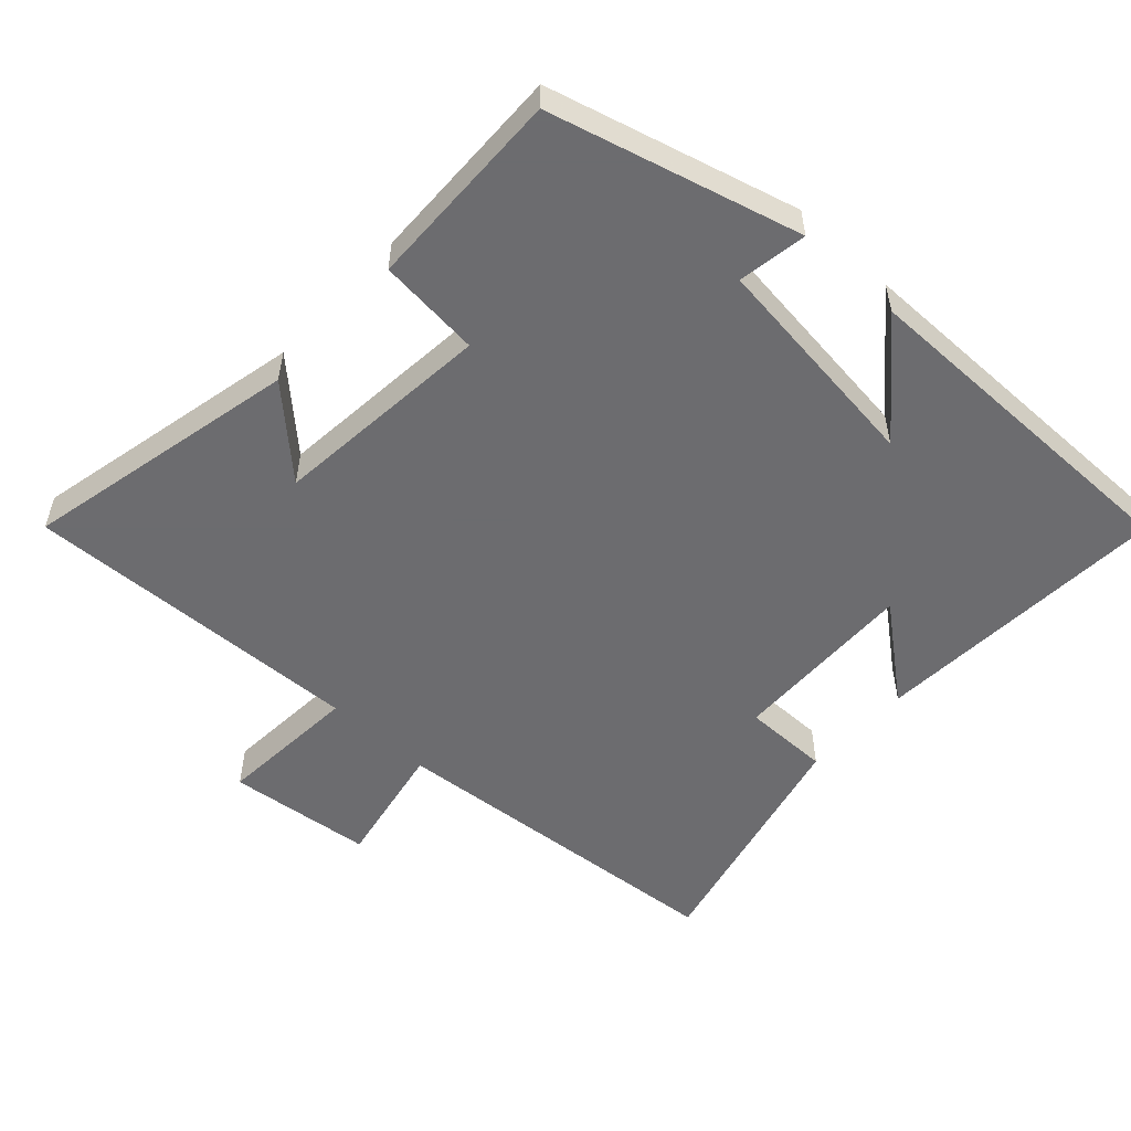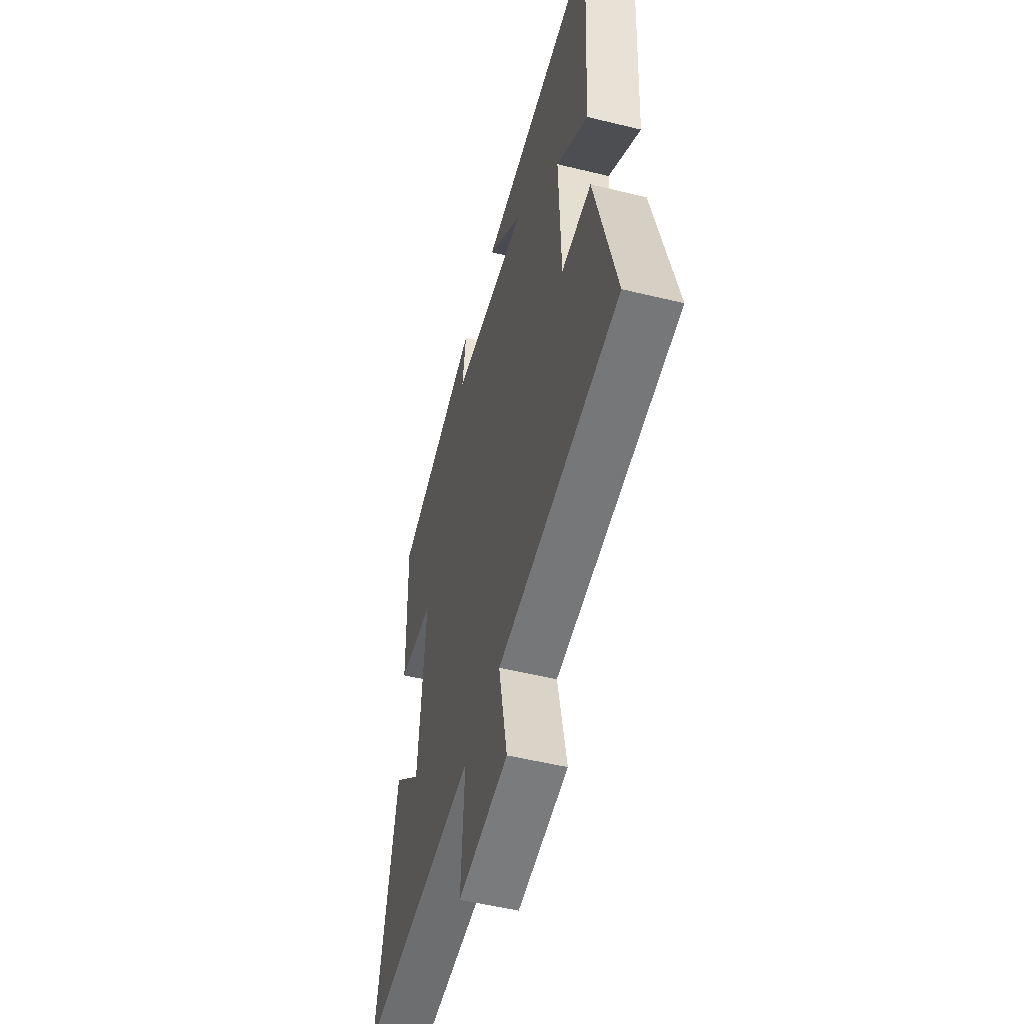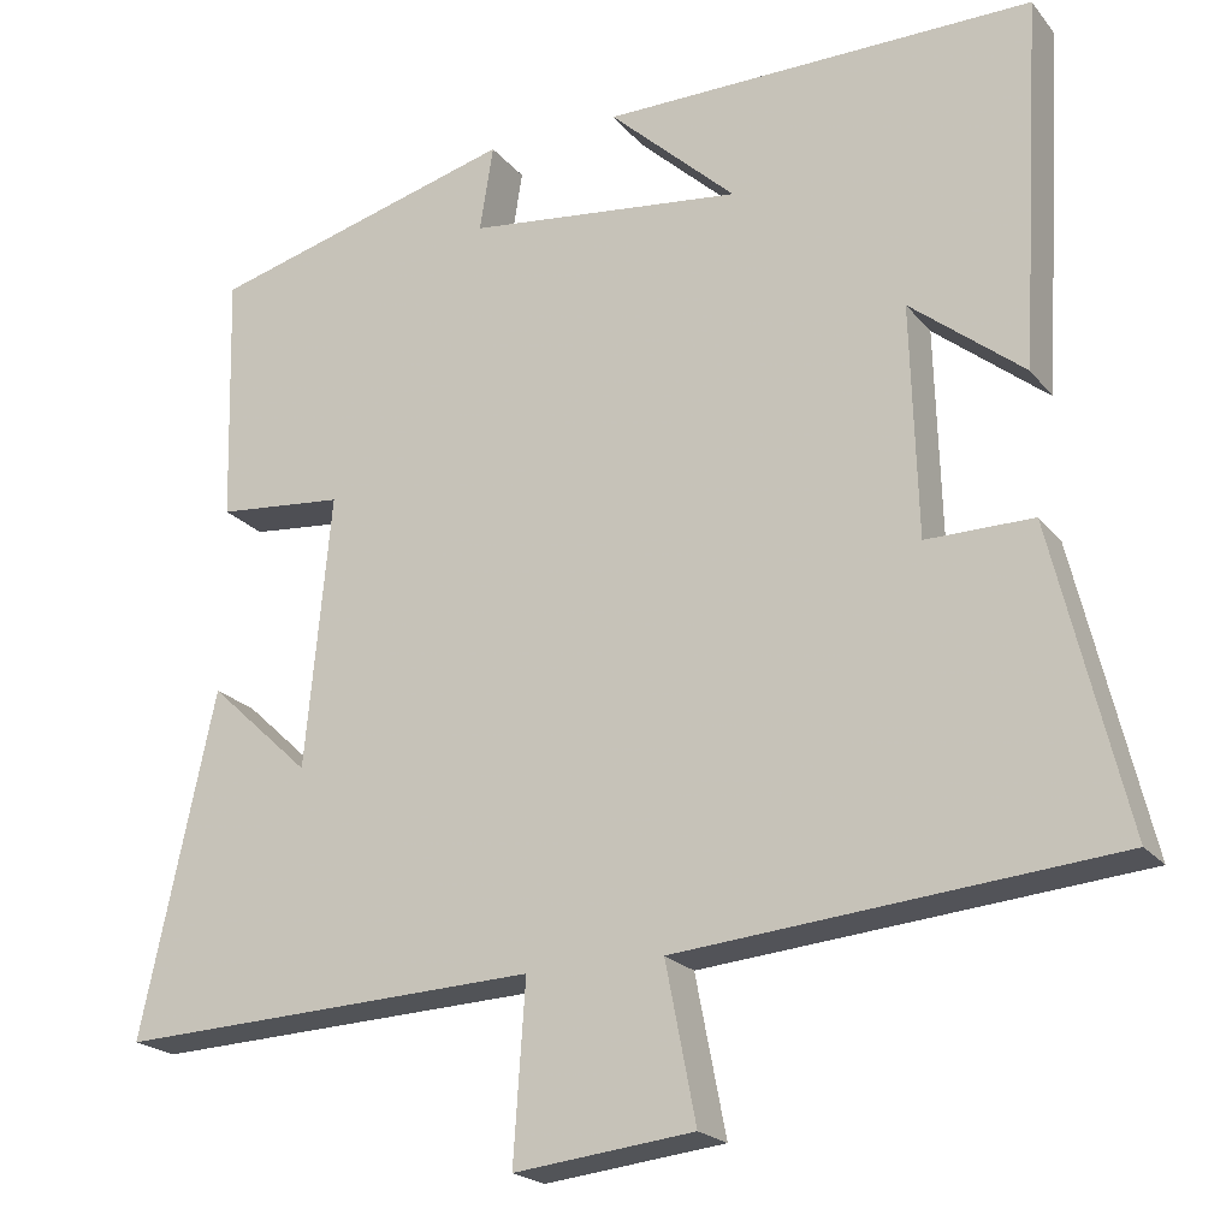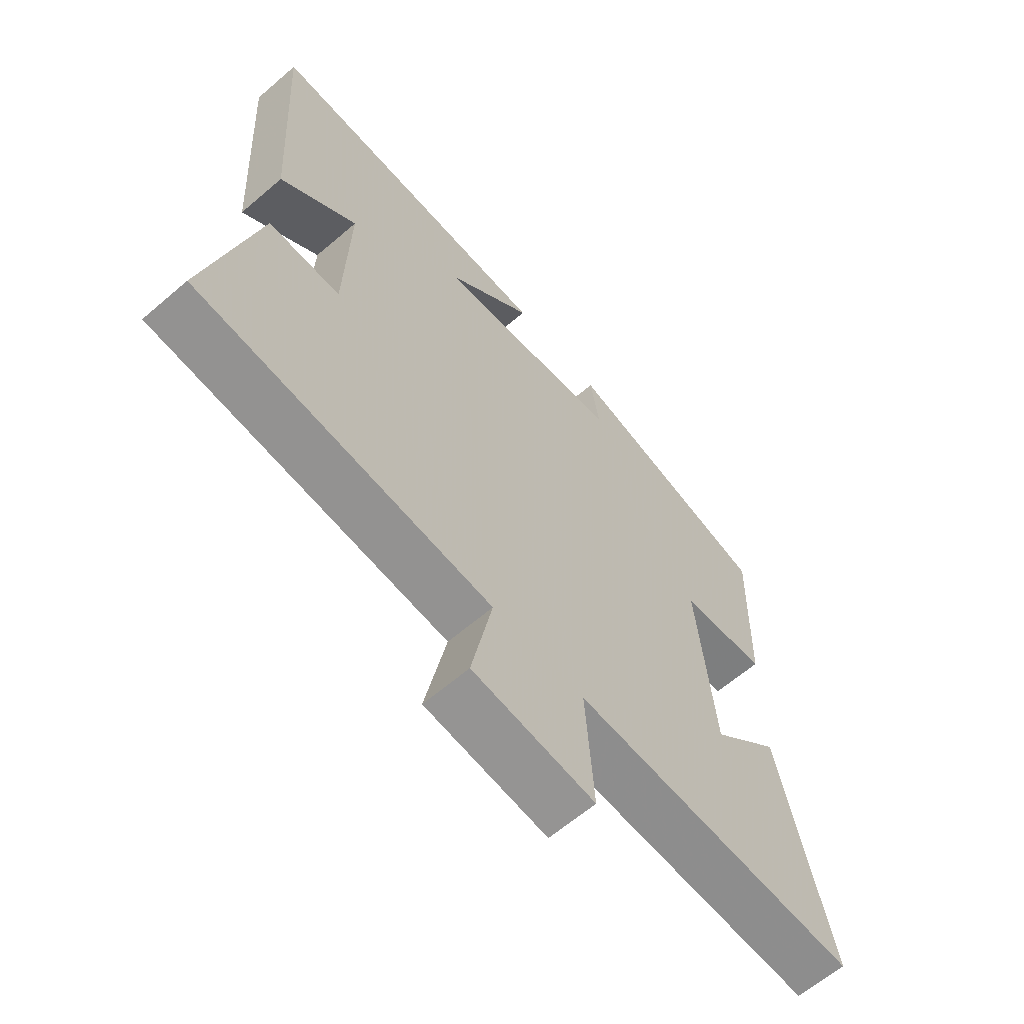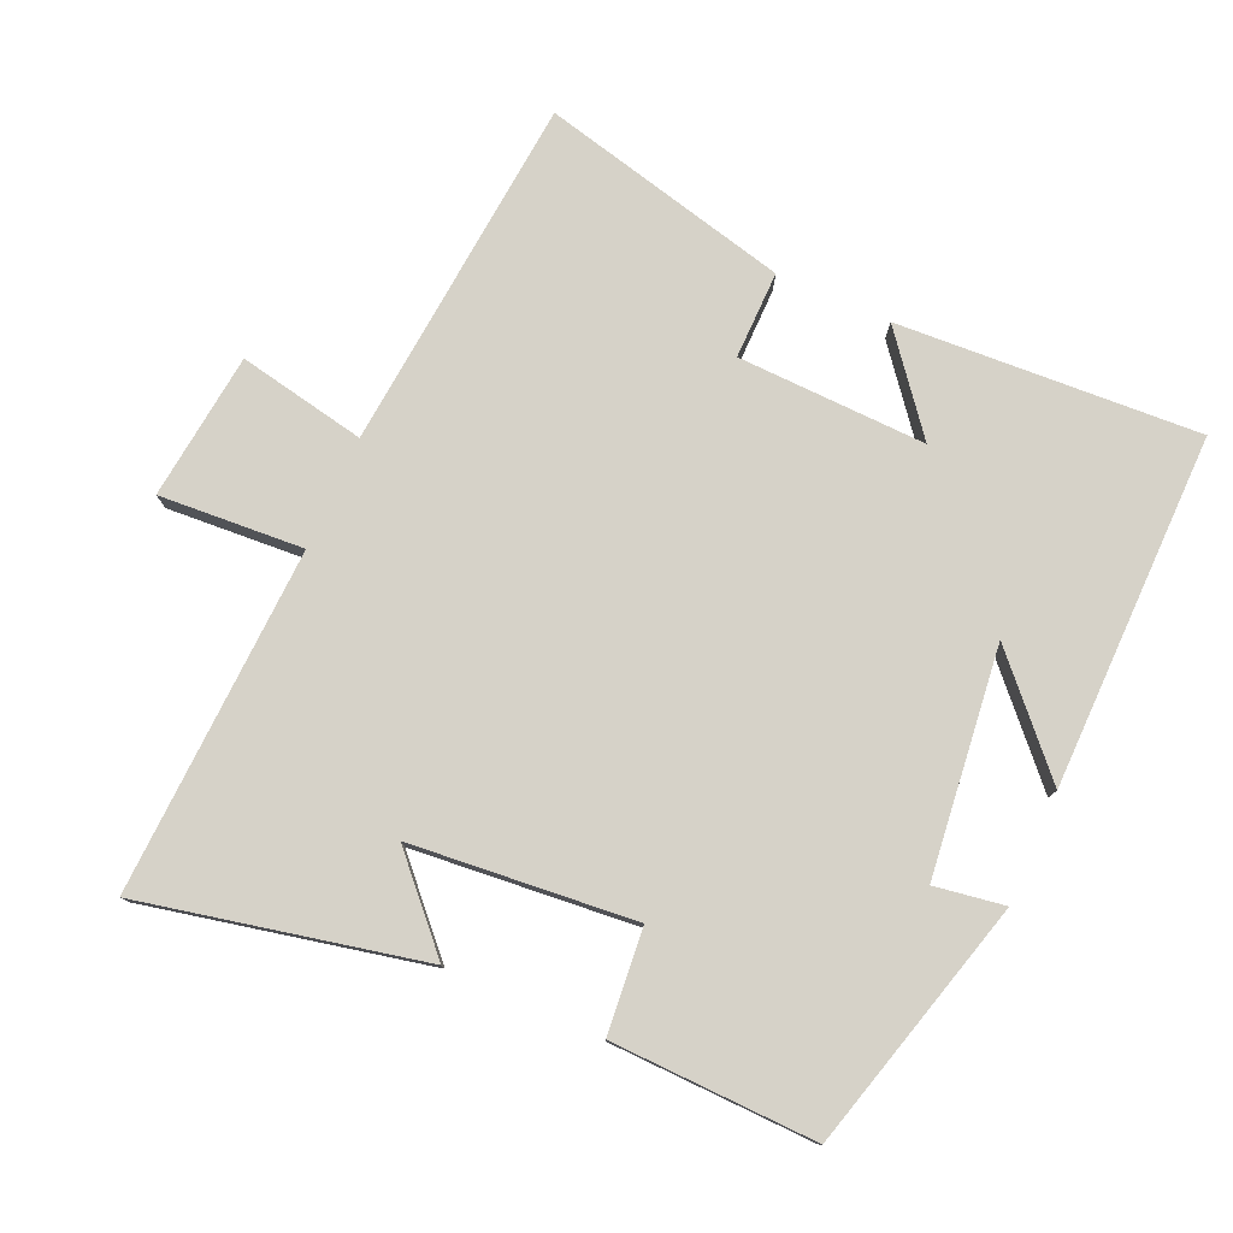
<metadata>
{"format":"obj","ext":"obj","renderer":"f3d","projection":"perspective","resolution":1024,"background":"white","views":[{"elev":-53.8,"azim":-42.8,"up":"+Y"},{"elev":-51.9,"azim":75.2,"up":"+Z"},{"elev":-20.9,"azim":27.5,"up":"+Z"},{"elev":-63.0,"azim":131.0,"up":"+Z"},{"elev":78.3,"azim":-66.0,"up":"+Y"}]}
</metadata>
<code>
v -0.508 0.07 0.401
v -0.145 0.07 0.5
v -0.161 0.07 0.399
v 0.165 0.07 0.361
v 0.015 0.07 0.5
v 0.525 0.07 0.504
v 0.5 0.07 0.069
v 0.366 0.07 0.176
v 0.374 0.07 -0.096
v 0.5 0.07 -0.095
v 0.587 0.07 -0.454
v 0.074 0.07 -0.5
v 0.11 0.07 -0.684
v -0.102 0.07 -0.708
v -0.088 0.07 -0.5
v -0.587 0.07 -0.521
v -0.5 0.07 -0.118
v -0.38 0.07 -0.23
v -0.35 0.07 0.092
v -0.5 0.07 0.106
v -0.508 0 0.401
v -0.145 0 0.5
v -0.161 0 0.399
v 0.165 0 0.361
v 0.015 0 0.5
v 0.525 0 0.504
v 0.5 0 0.069
v 0.366 0 0.176
v 0.374 0 -0.096
v 0.5 0 -0.095
v 0.587 0 -0.454
v 0.074 0 -0.5
v 0.11 0 -0.684
v -0.102 0 -0.708
v -0.088 0 -0.5
v -0.587 0 -0.521
v -0.5 0 -0.118
v -0.38 0 -0.23
v -0.35 0 0.092
v -0.5 0 0.106
f 19 20 1 2
f 18 19 2 3
f 16 17 18
f 15 16 18
f 15 18 3 4
f 12 13 14 15
f 12 15 4
f 9 10 11 12
f 8 9 12 4
f 6 7 8
f 4 5 6 8
f 22 21 40 39
f 23 22 39 38
f 38 37 36
f 38 36 35
f 24 23 38 35
f 35 34 33 32
f 24 35 32
f 32 31 30 29
f 24 32 29 28
f 28 27 26
f 28 26 25 24
f 1 21 22 2
f 2 22 23 3
f 3 23 24 4
f 4 24 25 5
f 5 25 26 6
f 6 26 27 7
f 7 27 28 8
f 8 28 29 9
f 9 29 30 10
f 10 30 31 11
f 11 31 32 12
f 12 32 33 13
f 13 33 34 14
f 14 34 35 15
f 15 35 36 16
f 16 36 37 17
f 17 37 38 18
f 18 38 39 19
f 19 39 40 20
f 20 40 21 1

</code>
